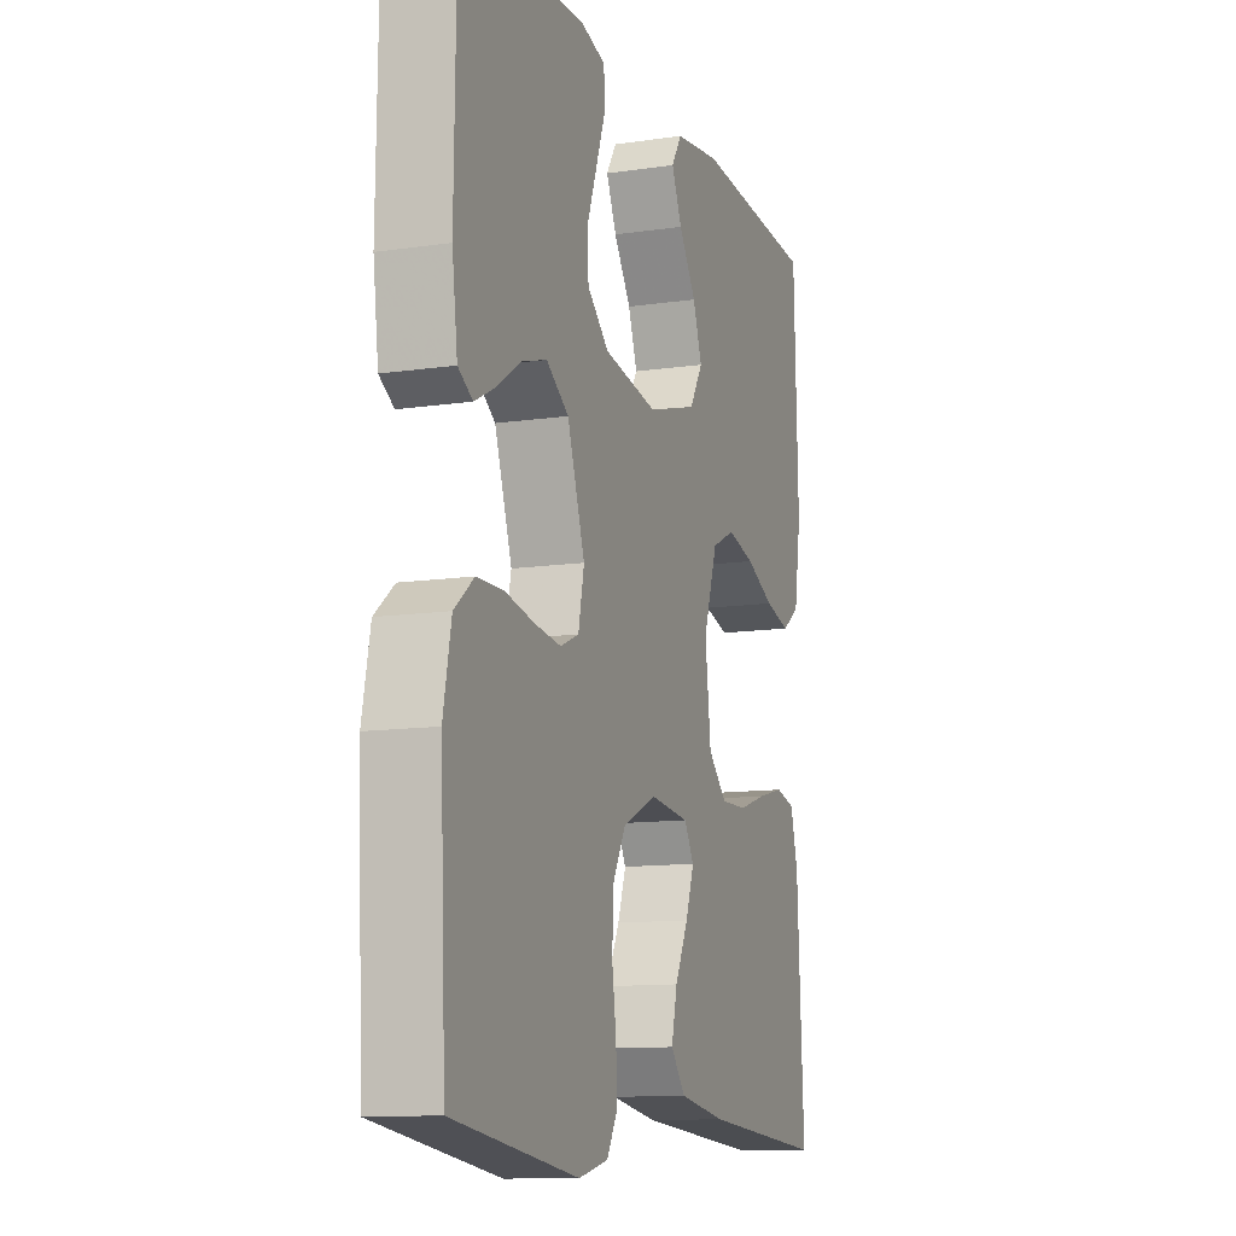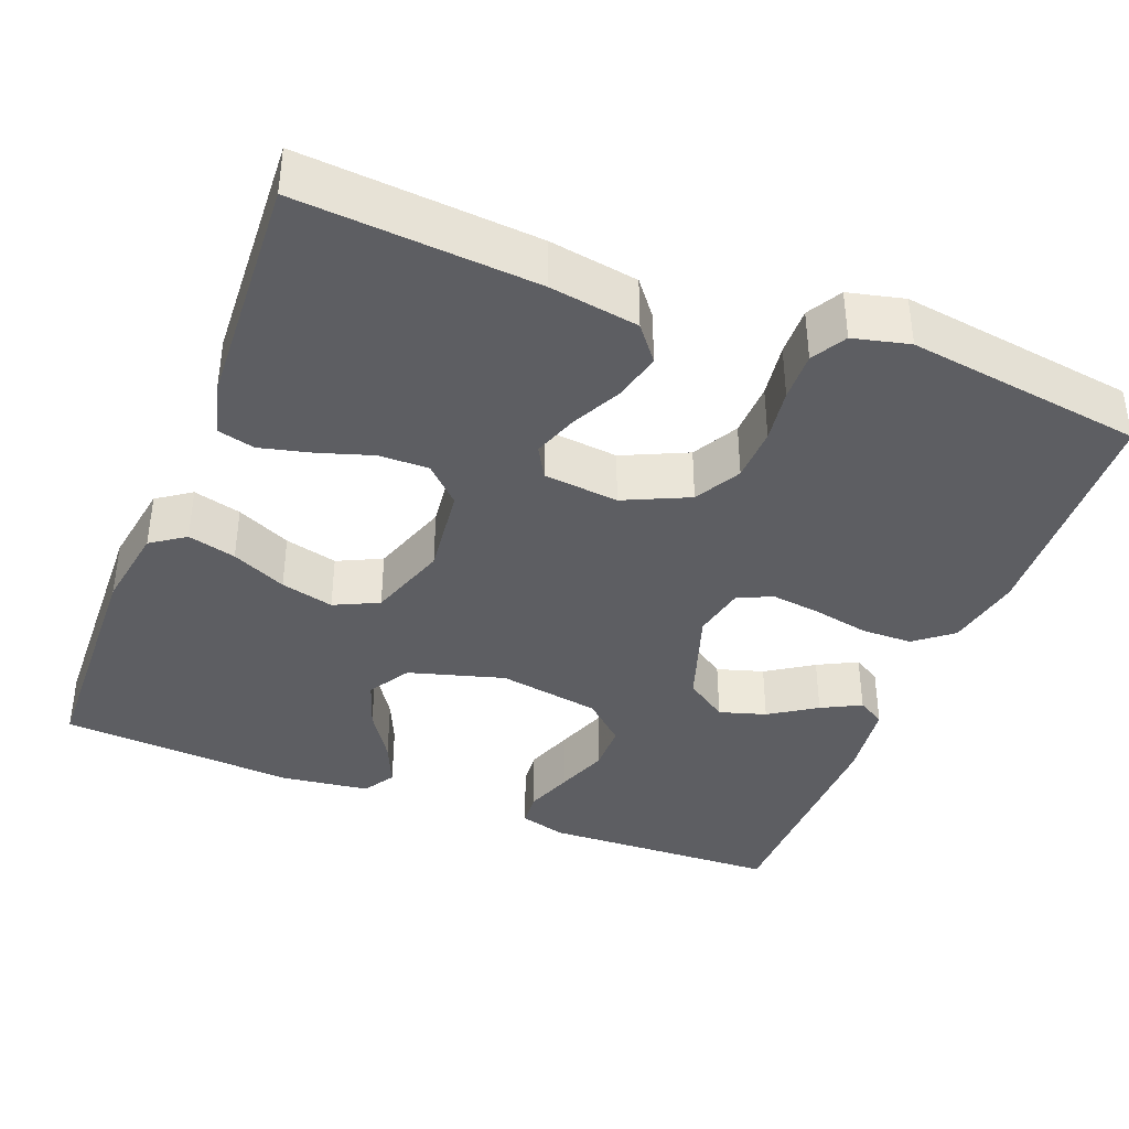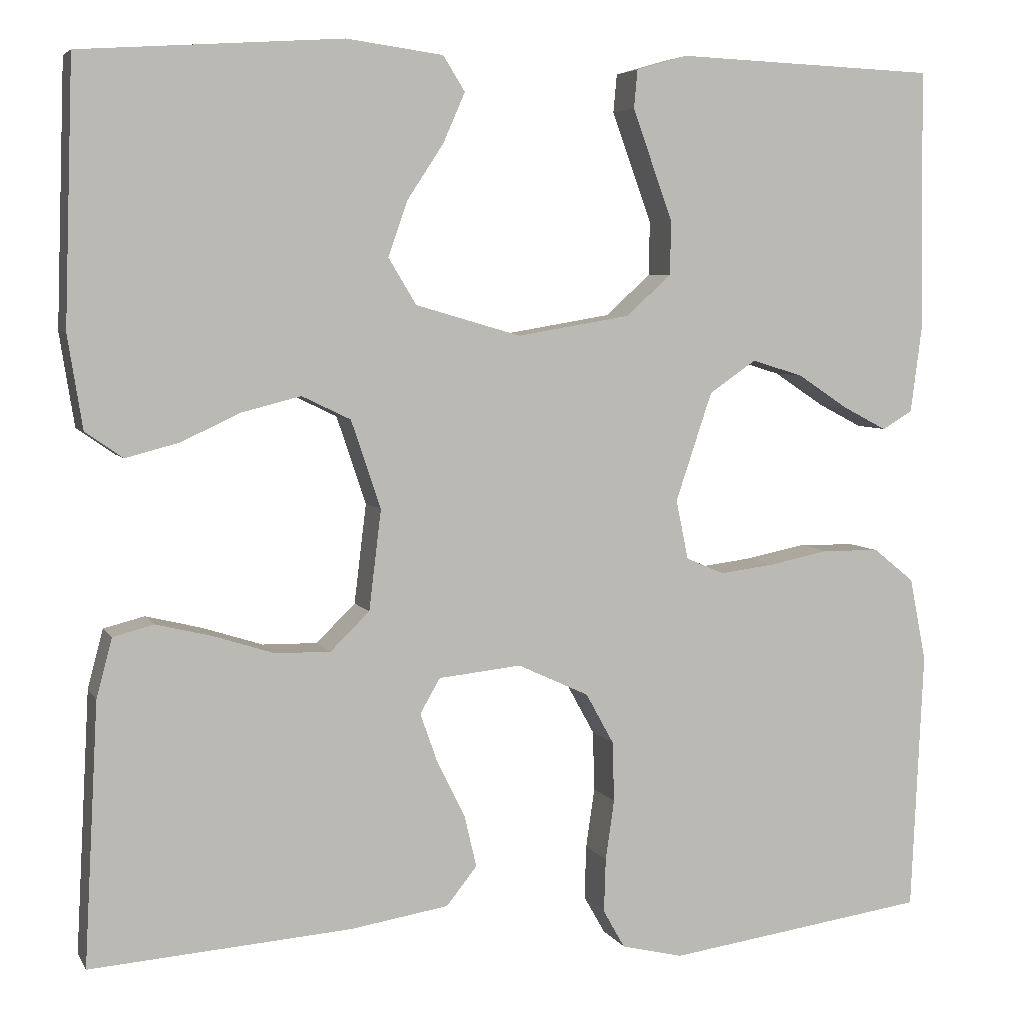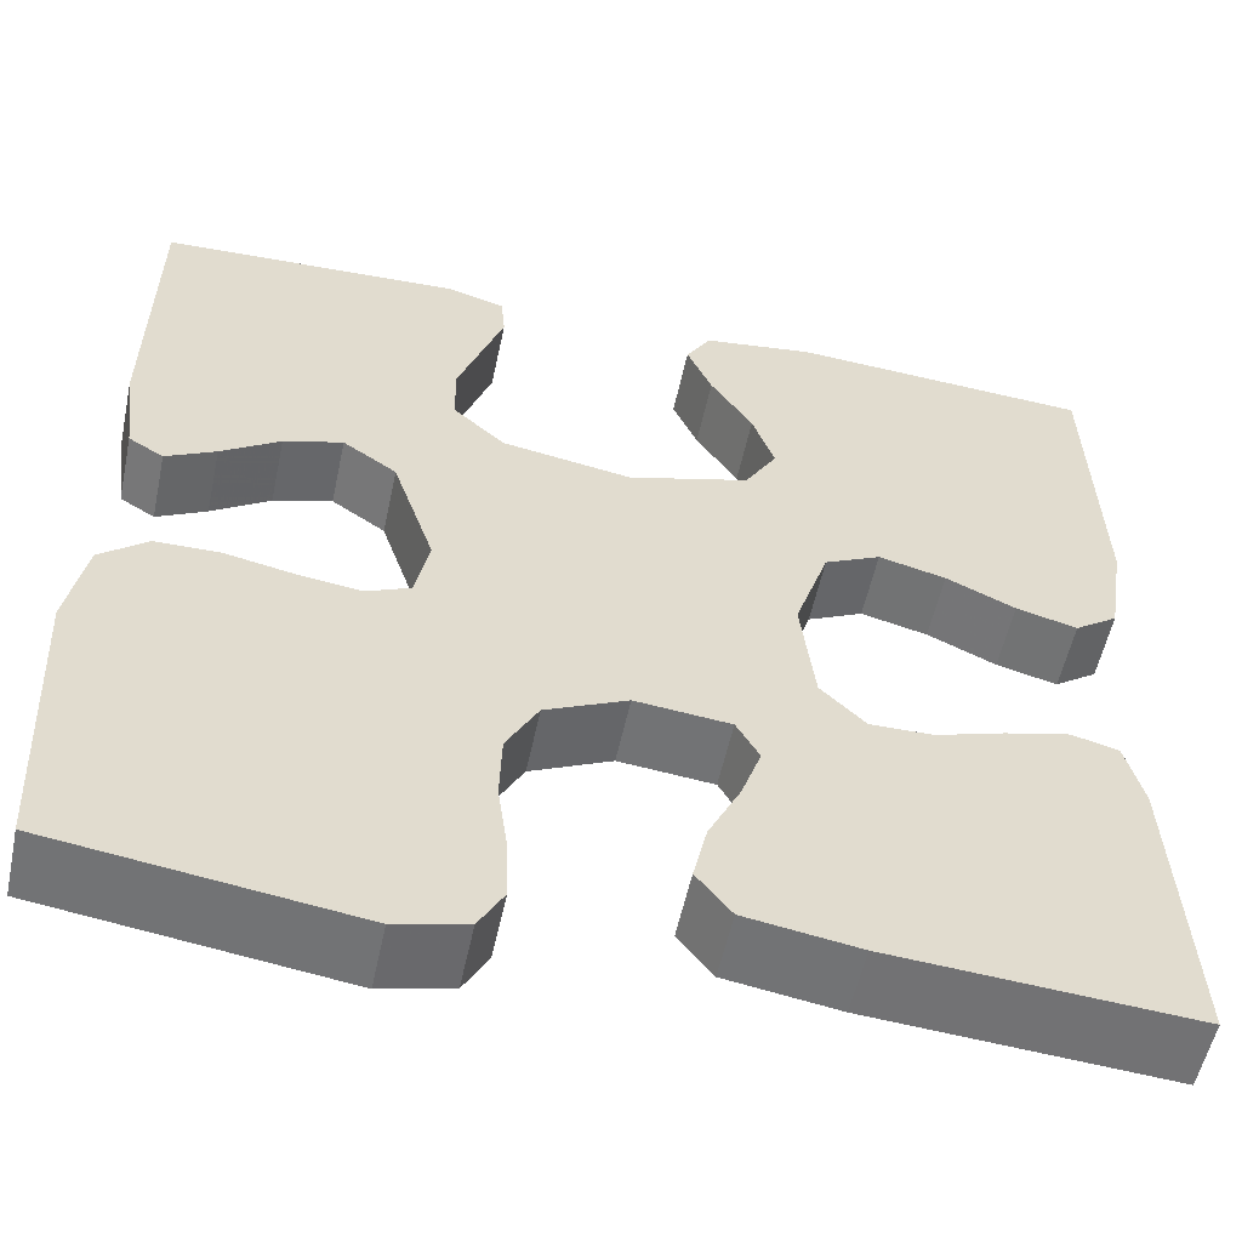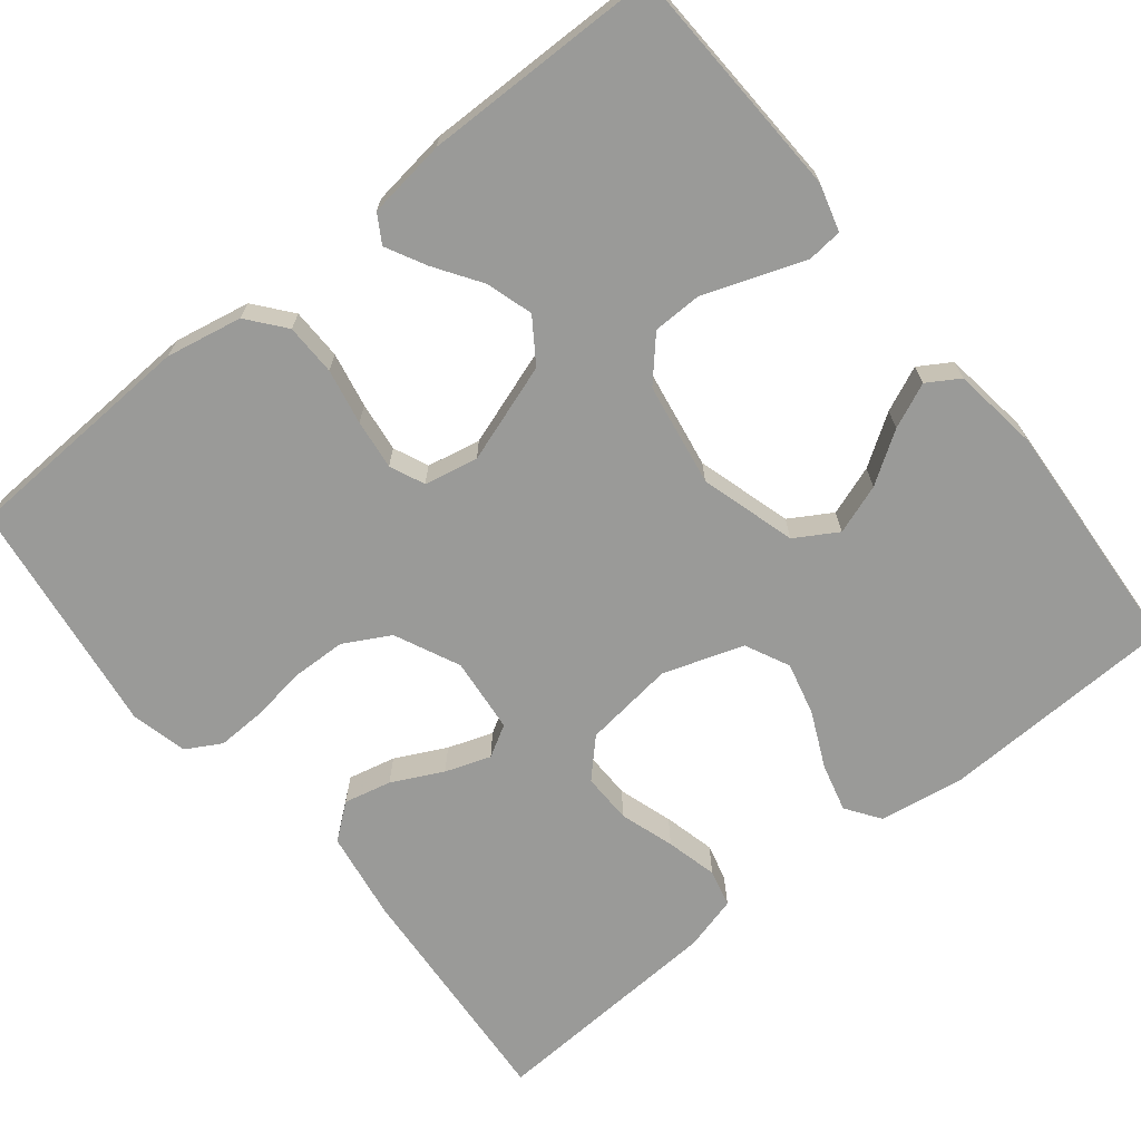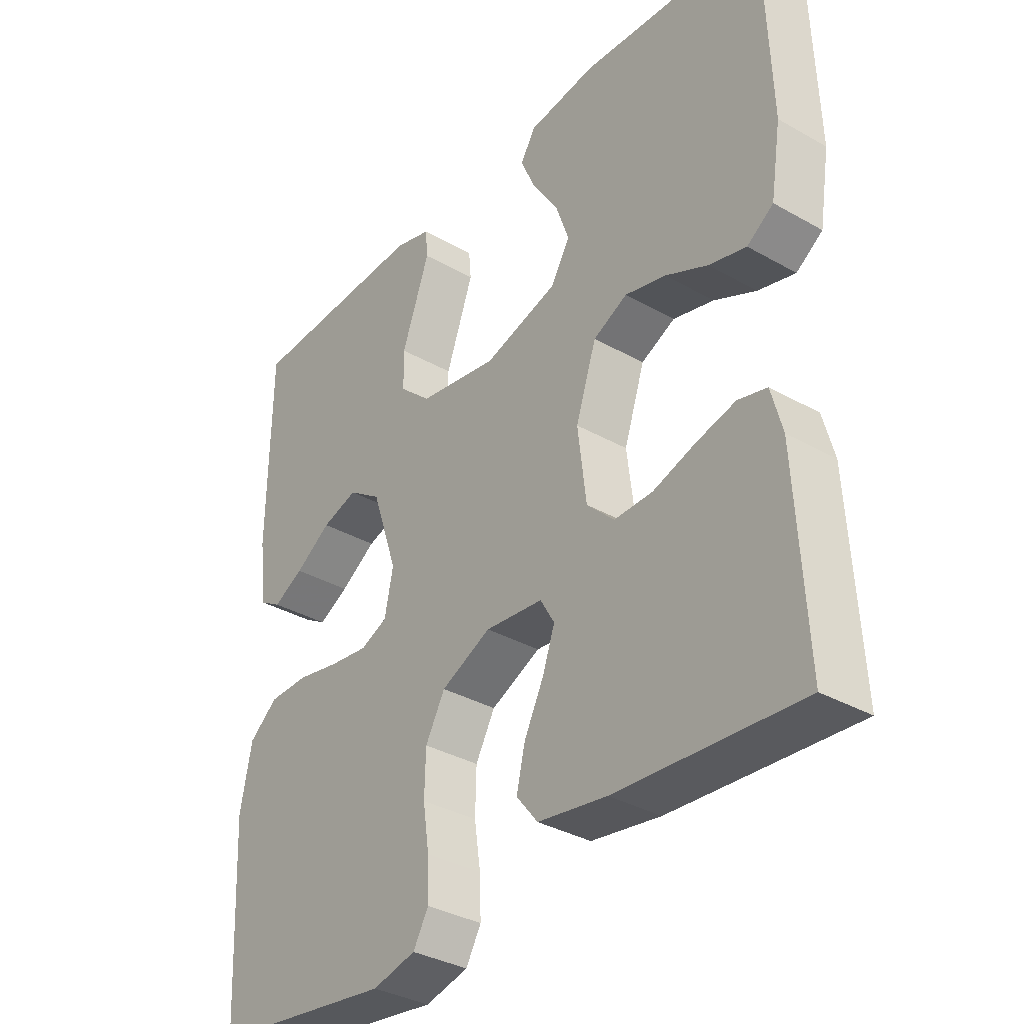
<metadata>
{"format":"obj","ext":"obj","renderer":"f3d","projection":"perspective","resolution":1024,"background":"white","views":[{"elev":-11.7,"azim":-70.5,"up":"+Z"},{"elev":-38.9,"azim":158.6,"up":"+Y"},{"elev":5.3,"azim":162.7,"up":"+Z"},{"elev":-55.3,"azim":-12.0,"up":"+Z"},{"elev":-69.2,"azim":-51.1,"up":"+Y"},{"elev":-34.7,"azim":52.7,"up":"+Z"}]}
</metadata>
<code>
v 0.5 0.07 -0.5
v 0.2 0.07 -0.478
v 0.087 0.07 -0.46
v 0.052 0.07 -0.416
v 0.066 0.07 -0.356
v 0.098 0.07 -0.292
v 0.118 0.07 -0.235
v 0.095 0.07 -0.195
v 0 0.07 -0.185
v -0.082 0.07 -0.223
v -0.114 0.07 -0.281
v -0.116 0.07 -0.35
v -0.106 0.07 -0.419
v -0.104 0.07 -0.481
v -0.129 0.07 -0.525
v -0.2 0.07 -0.542
v -0.5 0.07 -0.5
v -0.514 0.07 -0.2
v -0.495 0.07 -0.104
v -0.448 0.07 -0.066
v -0.383 0.07 -0.065
v -0.313 0.07 -0.079
v -0.25 0.07 -0.087
v -0.206 0.07 -0.068
v -0.192 0.07 0
v -0.234 0.07 0.125
v -0.288 0.07 0.162
v -0.347 0.07 0.144
v -0.406 0.07 0.105
v -0.456 0.07 0.079
v -0.491 0.07 0.1
v -0.504 0.07 0.2
v -0.5 0.07 0.5
v -0.2 0.07 0.512
v -0.141 0.07 0.495
v -0.137 0.07 0.451
v -0.159 0.07 0.39
v -0.183 0.07 0.324
v -0.182 0.07 0.262
v -0.13 0.07 0.215
v 0 0.07 0.193
v 0.121 0.07 0.228
v 0.153 0.07 0.281
v 0.131 0.07 0.344
v 0.089 0.07 0.408
v 0.064 0.07 0.465
v 0.089 0.07 0.505
v 0.2 0.07 0.52
v 0.5 0.07 0.5
v 0.51 0.07 0.2
v 0.493 0.07 0.093
v 0.45 0.07 0.063
v 0.389 0.07 0.079
v 0.32 0.07 0.111
v 0.253 0.07 0.128
v 0.197 0.07 0.101
v 0.163 0.07 0
v 0.177 0.07 -0.115
v 0.222 0.07 -0.159
v 0.285 0.07 -0.158
v 0.354 0.07 -0.136
v 0.419 0.07 -0.12
v 0.466 0.07 -0.132
v 0.484 0.07 -0.2
v 0.5 0 -0.5
v 0.2 0 -0.478
v 0.087 0 -0.46
v 0.052 0 -0.416
v 0.066 0 -0.356
v 0.098 0 -0.292
v 0.118 0 -0.235
v 0.095 0 -0.195
v 0 0 -0.185
v -0.082 0 -0.223
v -0.114 0 -0.281
v -0.116 0 -0.35
v -0.106 0 -0.419
v -0.104 0 -0.481
v -0.129 0 -0.525
v -0.2 0 -0.542
v -0.5 0 -0.5
v -0.514 0 -0.2
v -0.495 0 -0.104
v -0.448 0 -0.066
v -0.383 0 -0.065
v -0.313 0 -0.079
v -0.25 0 -0.087
v -0.206 0 -0.068
v -0.192 0 0
v -0.234 0 0.125
v -0.288 0 0.162
v -0.347 0 0.144
v -0.406 0 0.105
v -0.456 0 0.079
v -0.491 0 0.1
v -0.504 0 0.2
v -0.5 0 0.5
v -0.2 0 0.512
v -0.141 0 0.495
v -0.137 0 0.451
v -0.159 0 0.39
v -0.183 0 0.324
v -0.182 0 0.262
v -0.13 0 0.215
v 0 0 0.193
v 0.121 0 0.228
v 0.153 0 0.281
v 0.131 0 0.344
v 0.089 0 0.408
v 0.064 0 0.465
v 0.089 0 0.505
v 0.2 0 0.52
v 0.5 0 0.5
v 0.51 0 0.2
v 0.493 0 0.093
v 0.45 0 0.063
v 0.389 0 0.079
v 0.32 0 0.111
v 0.253 0 0.128
v 0.197 0 0.101
v 0.163 0 0
v 0.177 0 -0.115
v 0.222 0 -0.159
v 0.285 0 -0.158
v 0.354 0 -0.136
v 0.419 0 -0.12
v 0.466 0 -0.132
v 0.484 0 -0.2
f 4 5 6
f 3 4 6
f 2 3 6
f 1 2 6
f 64 1 6
f 63 64 6
f 62 63 6
f 61 62 6
f 60 61 6
f 59 60 6 7
f 58 59 7 8
f 57 58 8 9
f 56 57 9 10
f 52 53 54
f 51 52 54
f 50 51 54
f 49 50 54
f 48 49 54
f 47 48 54
f 46 47 54
f 45 46 54
f 44 45 54
f 43 44 54 55
f 42 43 55 56
f 36 37 38
f 35 36 38
f 34 35 38
f 33 34 38
f 32 33 38
f 31 32 38
f 30 31 38
f 29 30 38
f 28 29 38
f 27 28 38 39
f 26 27 39 40
f 20 21 22
f 19 20 22
f 18 19 22
f 17 18 22
f 16 17 22
f 15 16 22
f 14 15 22
f 13 14 22
f 12 13 22
f 11 12 22 23
f 10 11 23 24
f 10 24 25
f 56 10 25
f 42 56 25
f 41 42 25
f 25 26 40 41
f 70 69 68
f 70 68 67
f 70 67 66
f 70 66 65
f 70 65 128
f 70 128 127
f 70 127 126
f 70 126 125
f 70 125 124
f 71 70 124 123
f 72 71 123 122
f 73 72 122 121
f 74 73 121 120
f 118 117 116
f 118 116 115
f 118 115 114
f 118 114 113
f 118 113 112
f 118 112 111
f 118 111 110
f 118 110 109
f 118 109 108
f 119 118 108 107
f 120 119 107 106
f 102 101 100
f 102 100 99
f 102 99 98
f 102 98 97
f 102 97 96
f 102 96 95
f 102 95 94
f 102 94 93
f 102 93 92
f 103 102 92 91
f 104 103 91 90
f 86 85 84
f 86 84 83
f 86 83 82
f 86 82 81
f 86 81 80
f 86 80 79
f 86 79 78
f 86 78 77
f 86 77 76
f 87 86 76 75
f 88 87 75 74
f 89 88 74
f 89 74 120
f 89 120 106
f 89 106 105
f 105 104 90 89
f 1 65 66 2
f 2 66 67 3
f 3 67 68 4
f 4 68 69 5
f 5 69 70 6
f 6 70 71 7
f 7 71 72 8
f 8 72 73 9
f 9 73 74 10
f 10 74 75 11
f 11 75 76 12
f 12 76 77 13
f 13 77 78 14
f 14 78 79 15
f 15 79 80 16
f 16 80 81 17
f 17 81 82 18
f 18 82 83 19
f 19 83 84 20
f 20 84 85 21
f 21 85 86 22
f 22 86 87 23
f 23 87 88 24
f 24 88 89 25
f 25 89 90 26
f 26 90 91 27
f 27 91 92 28
f 28 92 93 29
f 29 93 94 30
f 30 94 95 31
f 31 95 96 32
f 32 96 97 33
f 33 97 98 34
f 34 98 99 35
f 35 99 100 36
f 36 100 101 37
f 37 101 102 38
f 38 102 103 39
f 39 103 104 40
f 40 104 105 41
f 41 105 106 42
f 42 106 107 43
f 43 107 108 44
f 44 108 109 45
f 45 109 110 46
f 46 110 111 47
f 47 111 112 48
f 48 112 113 49
f 49 113 114 50
f 50 114 115 51
f 51 115 116 52
f 52 116 117 53
f 53 117 118 54
f 54 118 119 55
f 55 119 120 56
f 56 120 121 57
f 57 121 122 58
f 58 122 123 59
f 59 123 124 60
f 60 124 125 61
f 61 125 126 62
f 62 126 127 63
f 63 127 128 64
f 64 128 65 1

</code>
